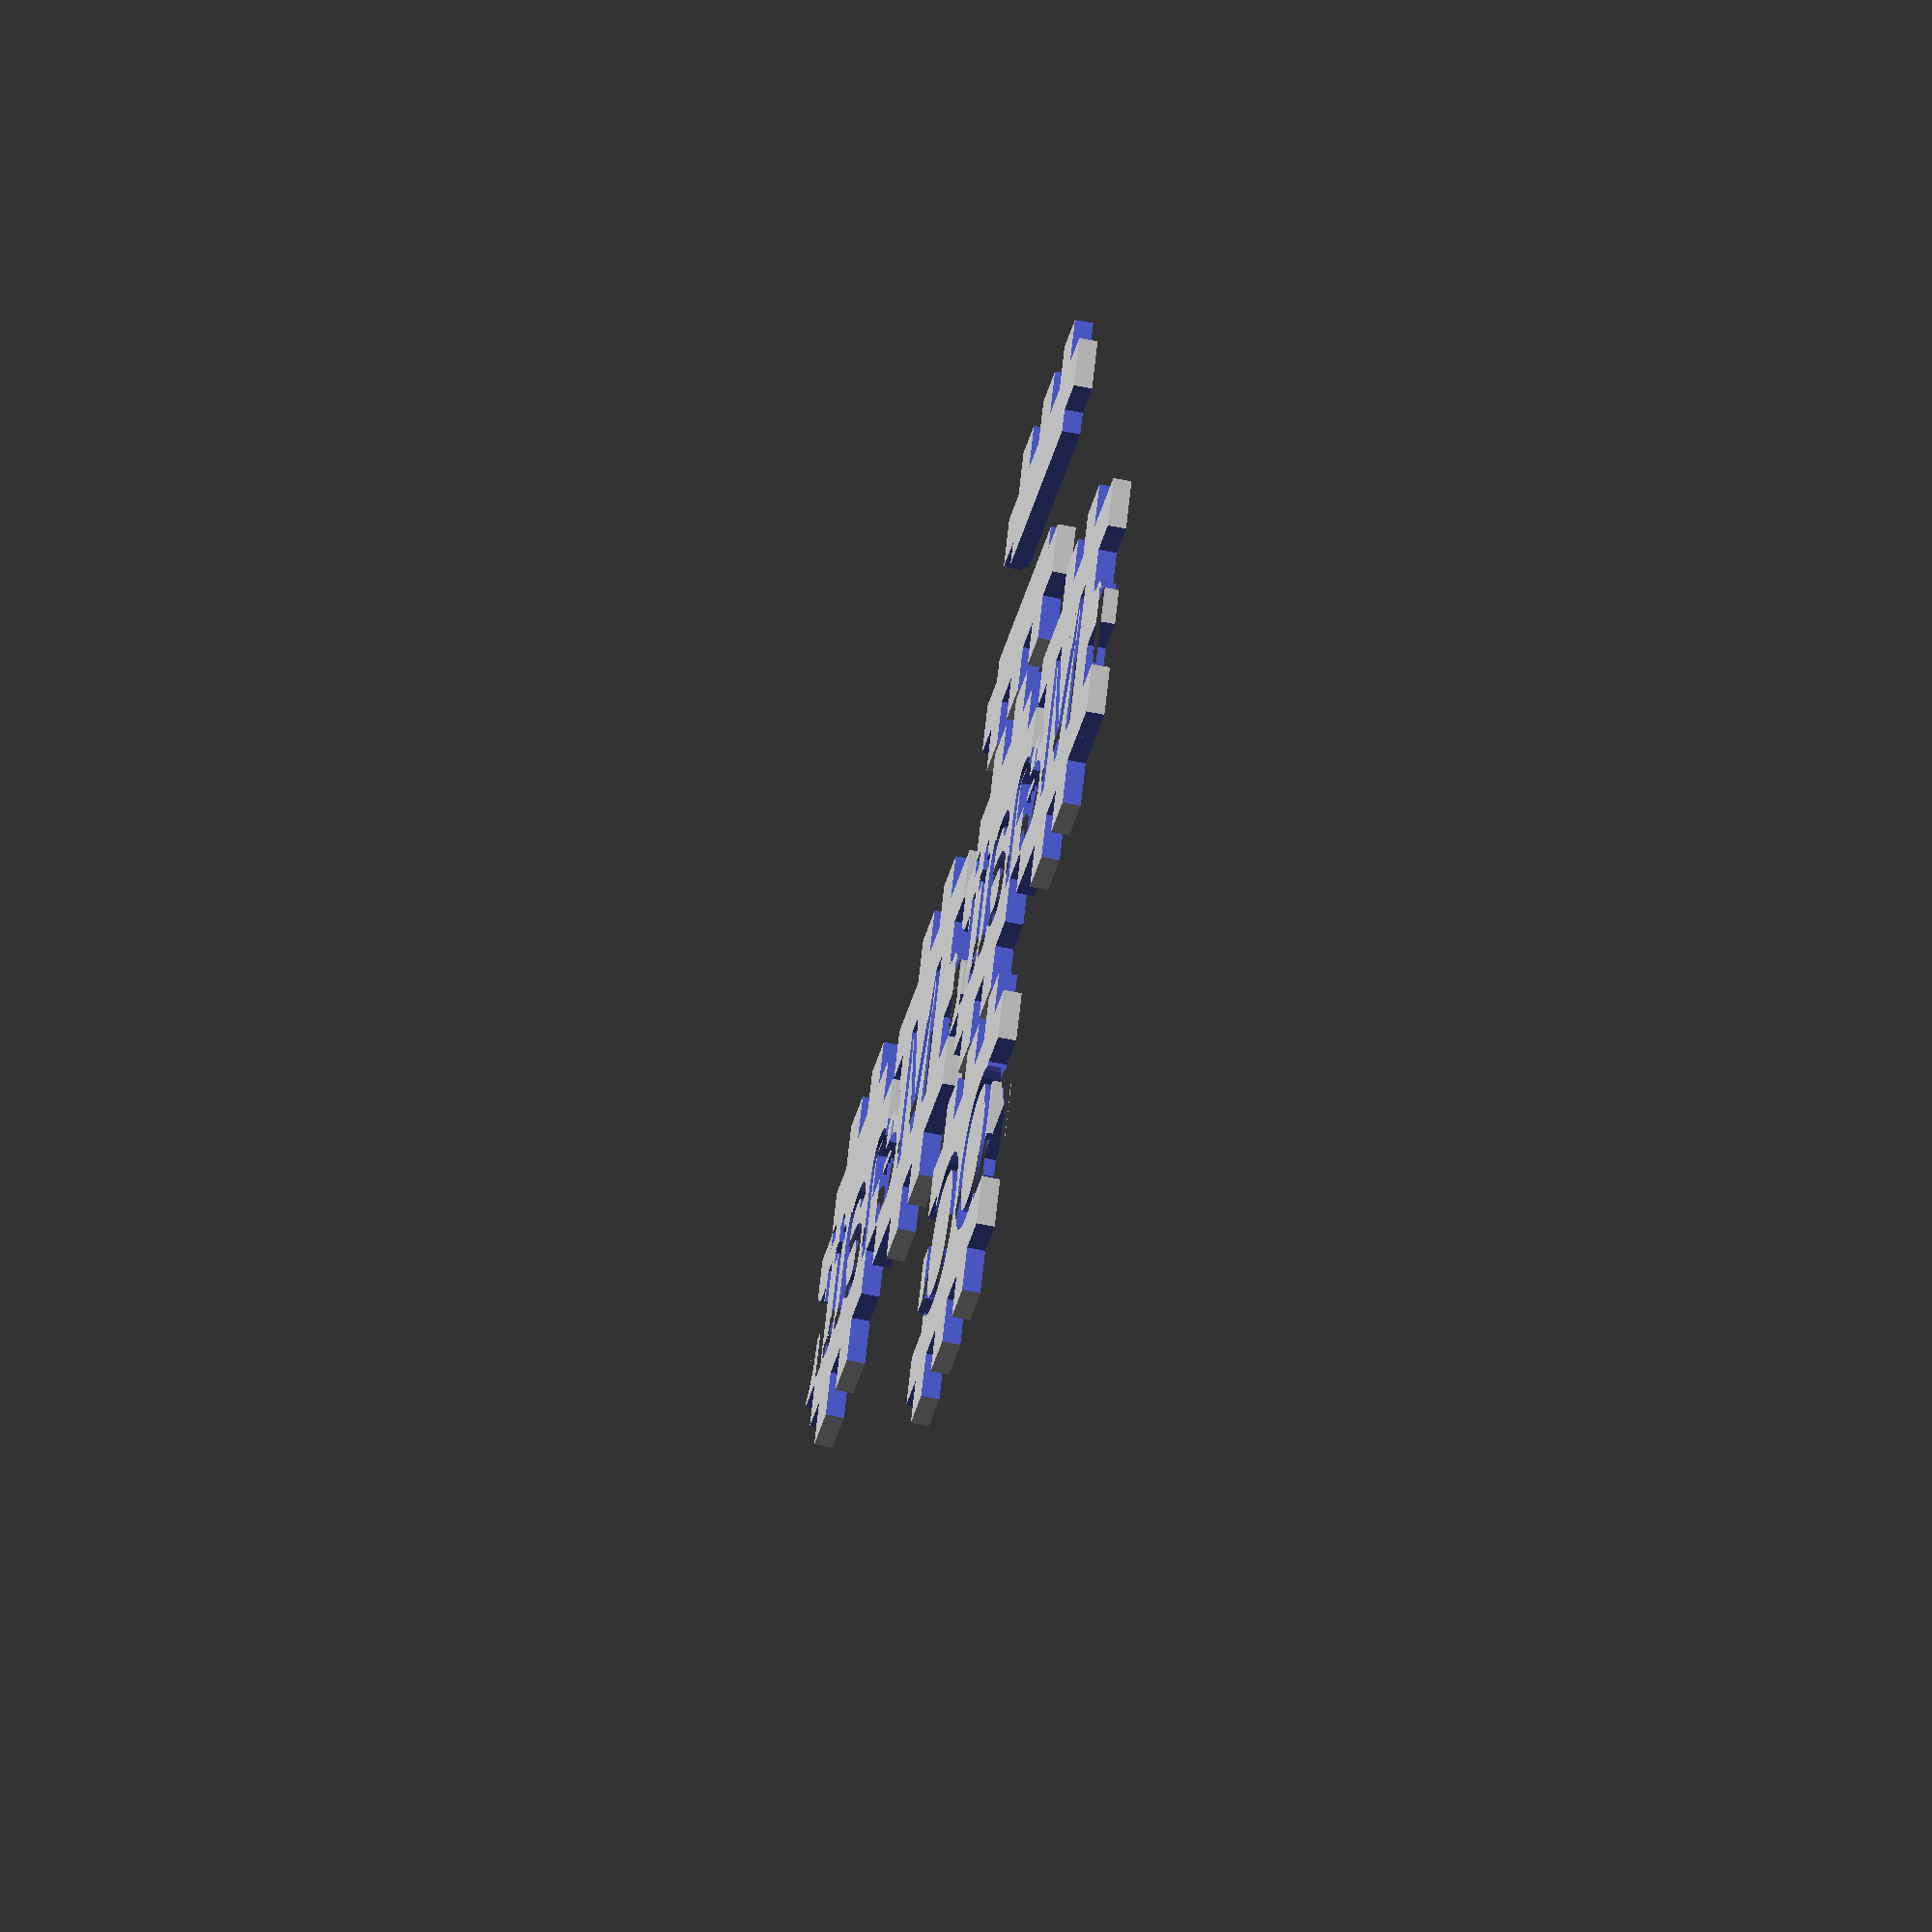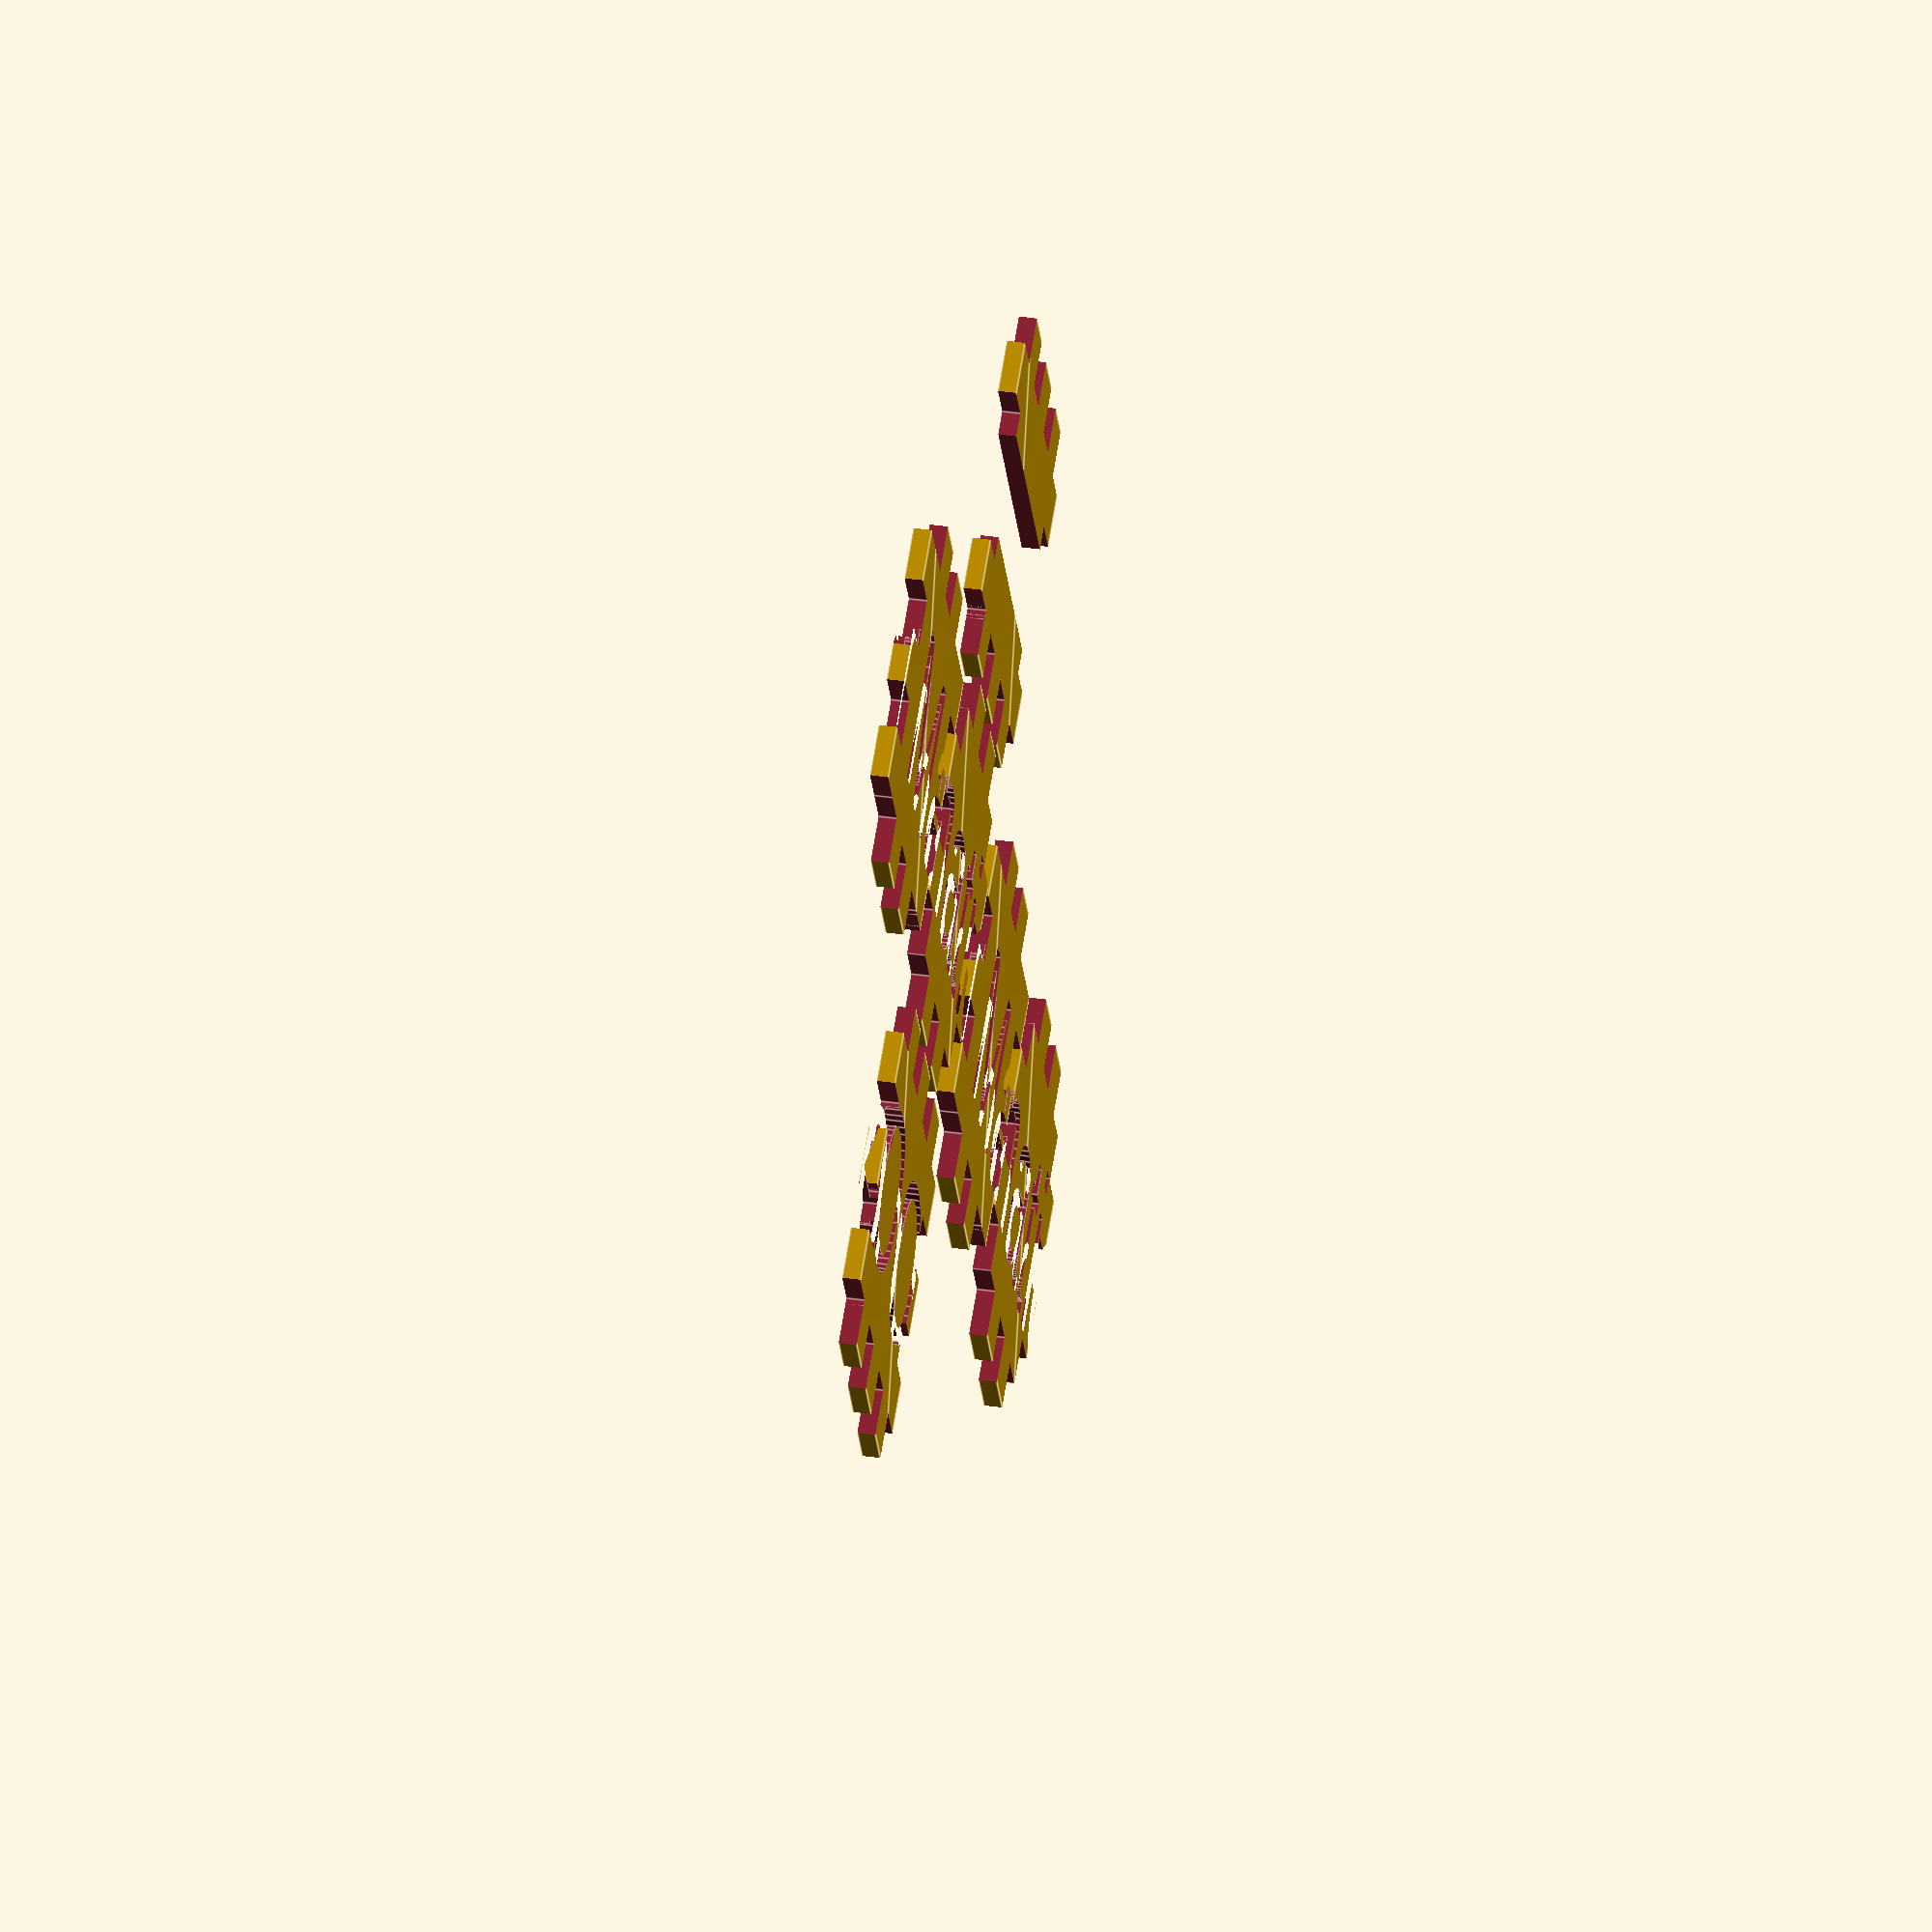
<openscad>
mainThickness = 2.8;  // main material thickness
dividerThickness = 2.8; // divider material thickness
// smaller numbers -> tighter corners.
kerf = 0.14;
fontSize = 9;
tabCount = 6;

//labels = ["Top","Left","Front","Right","Back","Bottom"];
labels = ["","Laser Material","Donations","Laser Material","Donations","LAZOORS!!"];

// sizes, 100w,100d,160h
// sides - same order as labels above, set to false to not have that side at all
// box with all sides and labels
makeBox(size=[20,20,20],
        labels=labels);

// box with no top and cutouts on sides, no labels
// makeBox(size=[100,100,100],
//         sides=[false, true, true, true, true, true],
//         scallops=true);

// box with no top and single left/right divider
// NB: Divider code assumes that you remove the top, and add dividers verticallty
// makeBox(size=[100,100,100],
//         sides=[false, true, true, true, true, true],
//         dividers=[false, true, false]);


// calculate tabWidth base on size len:
function tabWidth(n) = n>0 && n<30 ? floor(n/tabCount) : 12;

module tabPattern(w, d, male, tabWidth, thickness) {
    n = floor(w / tabWidth);
    w2 = (n-1)*(tabWidth)/2 + (n%2 ==0 ? tabWidth/2 : 0);
    translate([-tabWidth/2, d/2 - thickness + kerf,0])
        for (j=[0:n])
        translate([tabWidth*j - w2 + kerf, 0, 0])
        if (j % 2 == (male == "m" ? 1 : 0))
        square([tabWidth - 2*kerf, thickness+1]);

    // make sure the corners fit
    for (i=[-1,1])
        translate([i*w/2 - thickness+ kerf, d/2 - thickness+ kerf,0])
        square([2*thickness- 2*kerf,thickness+1]);
}

module scallop(w, d, tabWidth) {
    // long shallow half-ellipse
    translate([0,d/2,0])
    resize(newsize=[w-2*tabWidth,tabWidth*2])
        circle(r=tabWidth);
}

// size = [width, height]
// pattern = "m", "f", "" for male/female/no joint [top, right, bottom, left]
module plate(size, pattern, name, divider, divider_count) {
    w = size[0];
    d = size[1];
    tabWidths = [ for (x = [0 : len(size)-1]) tabWidth(size[x]) ];

    difference() {
        square(size, center=true);

        // top
        if(pattern[0]) {
            if(pattern[0] == "s") {
                scallop(w,d,tabWidths[1]*2);
            } else {
                tabPattern(w, d, pattern[0], tabWidths[0], mainThickness);
            }
        }

        // bottom
        if(pattern[2]) {
          rotate([0,0,180]) tabPattern(w, d, pattern[2], tabWidths[0], mainThickness);
        }

        // left
        if(pattern[3]) {
            rotate([0,0,90]) tabPattern(d, w, pattern[3], tabWidths[1], mainThickness);
        }

        // right
        if(pattern[1]) {
          rotate([0,0,-90]) tabPattern(d, w, pattern[1], tabWidths[1], mainThickness);
        }

        // Extra gubbins if this plate will connect to a divider
        // mid-plate front/back slots for divider end
        if(divider && (divider == "fb" || divider == "both")) {
           for (i = [1:divider_count-1]) {
             translate([0, i*d/divider_count])
                rotate([0,0,180]) tabPattern(w, d, pattern[2], tabWidths[0], dividerThickness);
           }
        }

        // mid-plate left/right slots for divider end
        // count = 3, 1/3,2/3
        if(divider == true || divider == "both" || divider == "lr") {
           for (i = [1:divider_count-1]) {
            translate([i*w/divider_count,0])
               rotate([0,0,90]) tabPattern(d, w, pattern[3], tabWidths[1], dividerThickness);
}
        }

        // Extra gubbins if this plate is itself a divider
        // connecting slots between two divider pieces
        // NB This is 0, d/4 because the square is center=true
        if(divider && divider == "top_slot") {
// FIXME            for (i=[1:divider_count-1])
              translate([0,d/4+kerf])
                square([dividerThickness+1,d/2], center=true);
        }
        if(divider && divider == "btm_slot") {
            translate([0,-d/4+kerf])
                square([dividerThickness+1,d/2], center=true);
        }

        // name
        text(name, valign="center", halign="center", size=fontSize);
    }
}

// size = [width, depth, height]
// sides = true/false list for each of top, left, front, right, back, bottom
// labels = text string for the middle of each face, if required
// scallops = true/false, make finger cut outs (eg for extracting cards from box) instead of no-tabs
// NB: This code currently only makes finger cut outs on edges where the top is missing
module makeBox(size=[100,100,100],
               sides=[true,true,true,true,true,true],
               labels=[],
               scallops=false,
               dividers=[],
               divider_count=2) {
    // plates
    // in logical layout (for sense checking design)
    width = size[0];
    depth = size[1];
    height = size[2];

    // top
    if(sides[0]) {
        translate([0,0.5,0])
            difference() {
                //                     t, r, b, l
                plate([width, depth],
                      [sides[4] ? "f" : "", // top
                       sides[3] ? "f" : "", // right
                       sides[2] ? "f" : "", // bottom
                       sides[1] ? "f" : "" // left
                      ],
                      labels[0], dividers[0], divider_count);

                // pill slot
                hull()
                    for (i=[-1,1])
                    translate([i*20,0,0])
                    circle(3, $fn=16);
            }
    }
    //left
    if(sides[1]) {
        translate([-width/2 - depth/2 - 0.5, -depth/2 - height/2])
            plate([depth, height],
                  [sides[0] ? "m" : "", // top
                   sides[2] ? "f" : "", // right
                   sides[5] ? "m" : "", // bottom
                   sides[4] ? "f" : "" // left
                  ], labels[1], dividers[1], divider_count);
    }
    //front
    if(sides[2]) {
        translate([0, -depth/2 - height/2])
             plate([width, height],
                   [sides[0] ? "m" : scallops ? "s" : "", // top
                    sides[3] ? "m" : "", // right
                    sides[5] ? "m" : "", // bottom
                    sides[1] ? "m" : ""  // left
                   ], labels[2], dividers[2], divider_count);
    }
    //right
    if(sides[3]) {
        translate([width/2 + depth/2 + 0.5, -depth/2 - height/2])
            plate([depth, height],
                  [sides[0] ? "m" : "", // top
                   sides[4] ? "f" : "", // right
                   sides[5] ? "m" : "", // bottom
                   sides[2] ? "f" : ""  // left
                  ], labels[3], dividers[1], divider_count);
    }
    // back
    if(sides[4]) {
        translate([2*width/2 + depth + 1, -depth/2 - height/2])
            plate([width, height],
                  [sides[0] ? "m" : scallops ? "s" : "", // top
                   sides[1] ? "m" : "", // right
                   sides[5] ? "m" : "", // bottom
                   sides[3] ? "m" : ""  // left
                  ], labels[4], dividers[2], divider_count);
    }
    // bottom
    if(sides[5]) {
        echo("bottom");
        translate([0, -depth - height - 0.5])
            plate([width, depth],
                  [sides[2] ? "f" : "", // top
                   sides[3] ? "f" : "", // right
                   sides[4] ? "f" : "", // bottom
                   sides[1] ? "f" : ""  // left
                  ], labels[5],
                  dividers[2] && dividers[1]
                  ? "both"
                  : dividers[1]
                    ? "fb"
                    : dividers[2]
                      ? "lr"
                      : "", divider_count);
    }

    // dividers (holes front/back)
    // "slot" for these means make a slot in the dividers
    if(dividers[2]) {
      for(i=[1:divider_count-1]) {
        translate([-width/2 - depth/2 - 0.5, -i*depth+mainThickness])
            plate([depth, height],
                  ["",
                  "f",
                  "m",
                  "f"
                  ], "", dividers[2] && dividers[1] ? "top_slot" : "", divider_count);
      }
    }

    // dividers (holes left/right)
    if(dividers[1]) {
      for(i=[1:divider_count-1]) {
        translate([2*width/2 + depth + 1, -(i+1)*(depth/2)])
            plate([width, height],
                  ["",
                  "m",
                  "m",
                  "m"
                  ], "", dividers[2] && dividers[1] ? "btm_slot" : "", divider_count);
      }
    }
}
</openscad>
<views>
elev=238.1 azim=152.2 roll=282.3 proj=o view=wireframe
elev=142.5 azim=241.6 roll=259.6 proj=o view=edges
</views>
